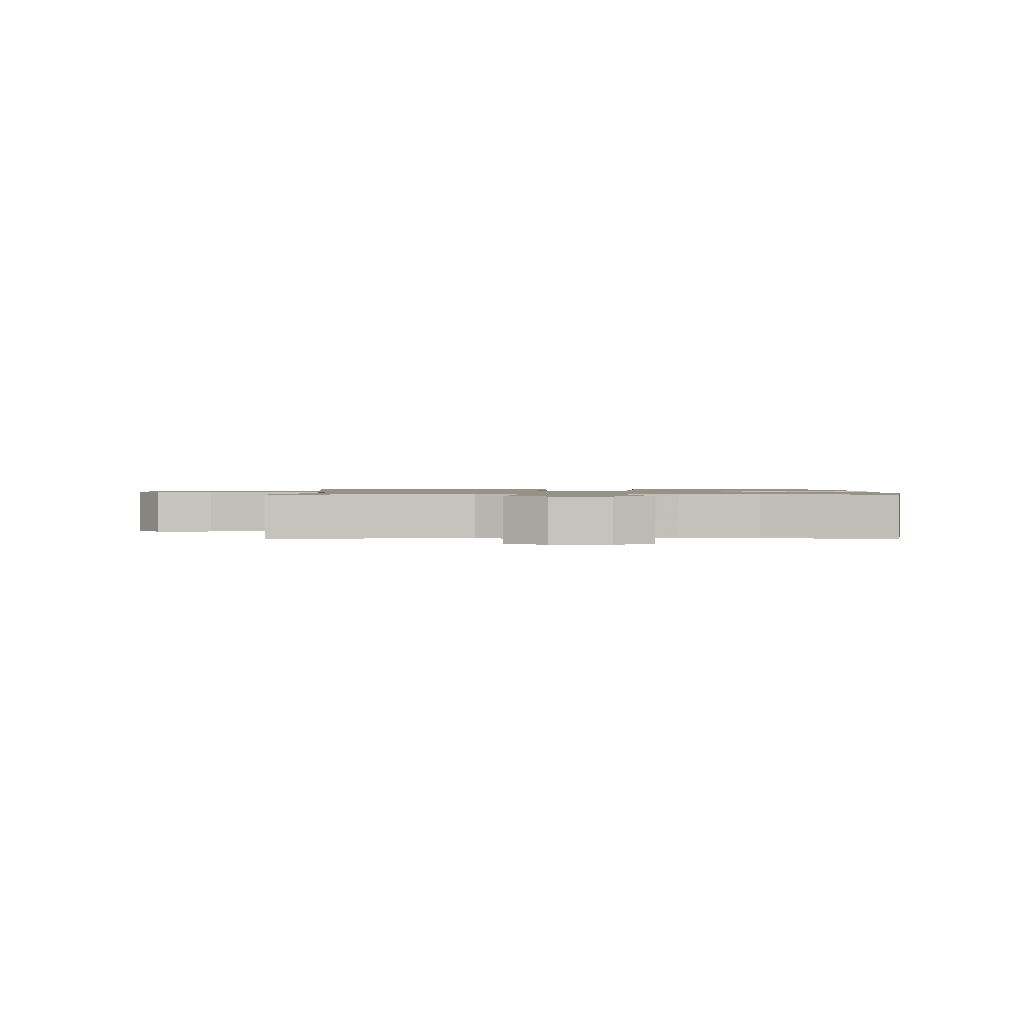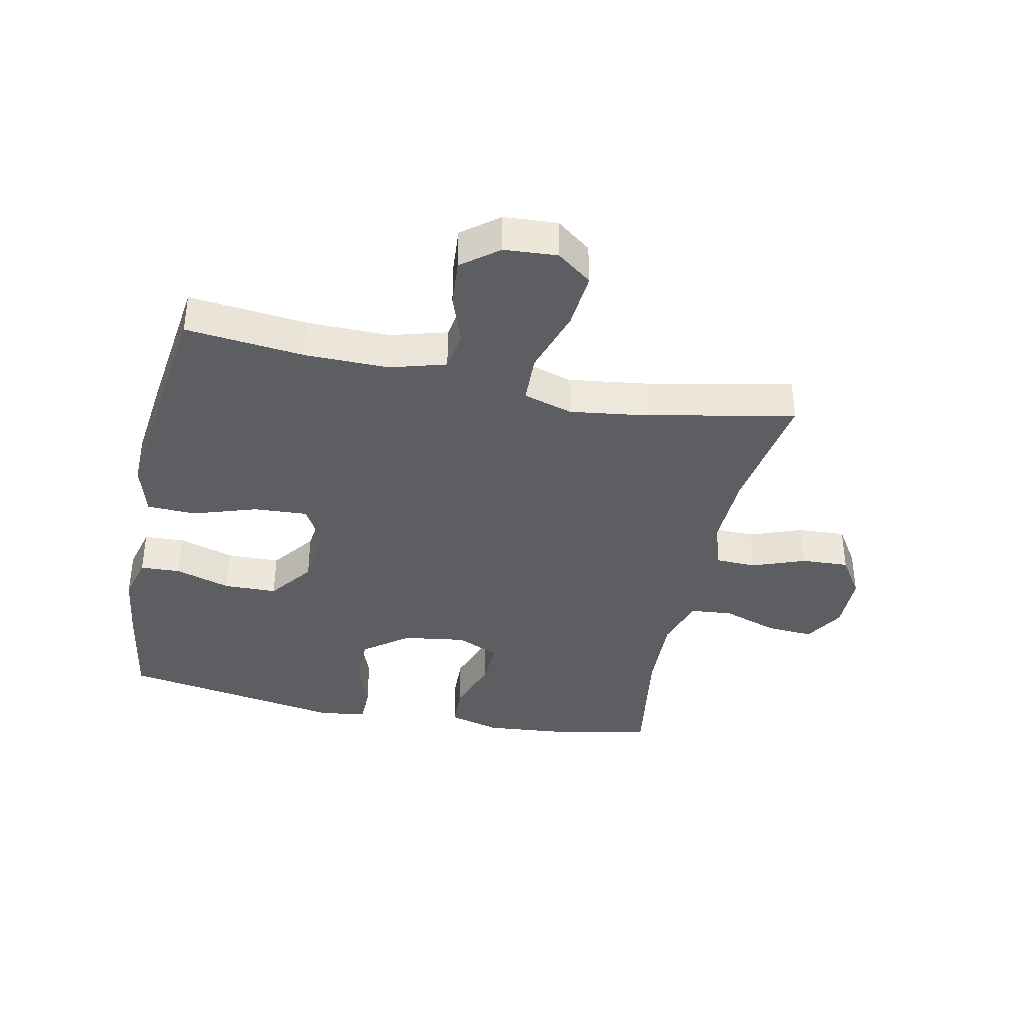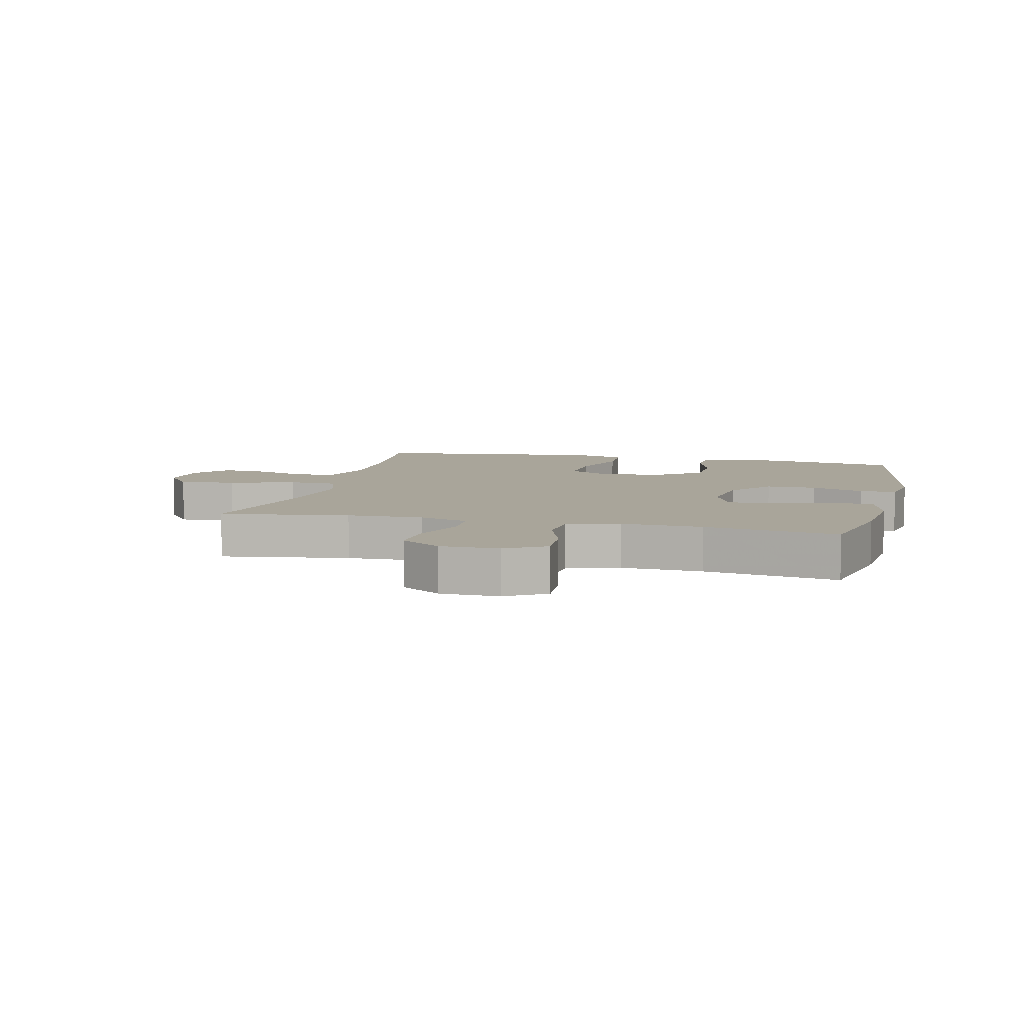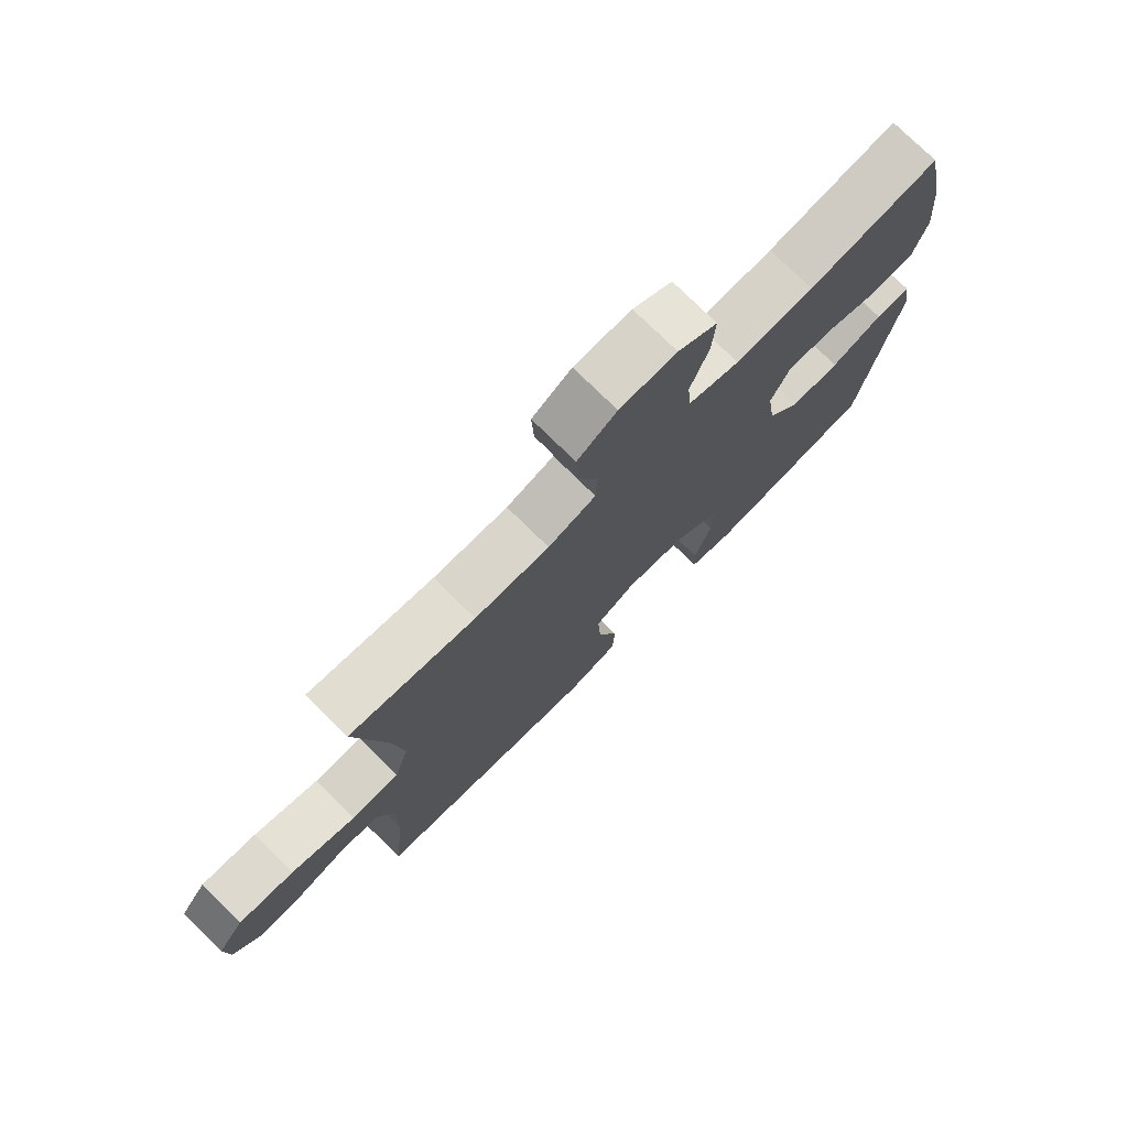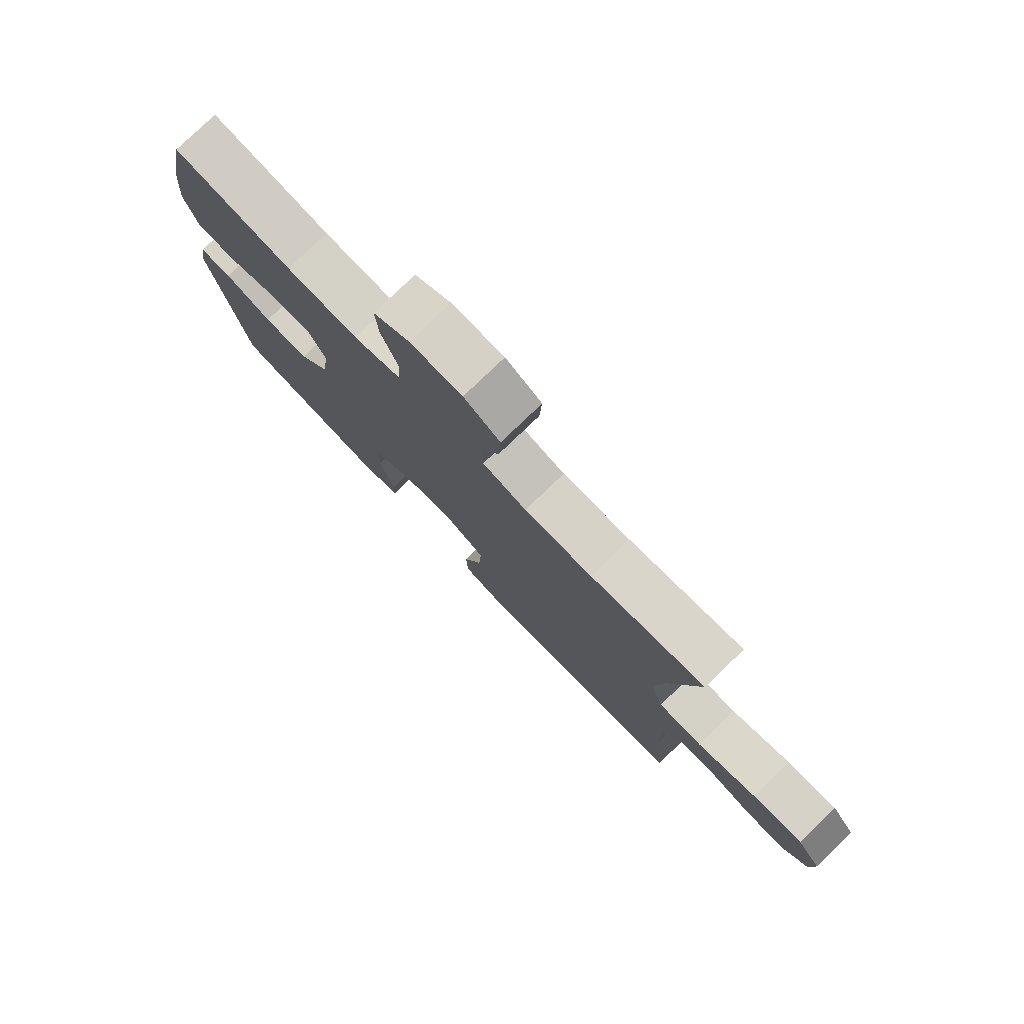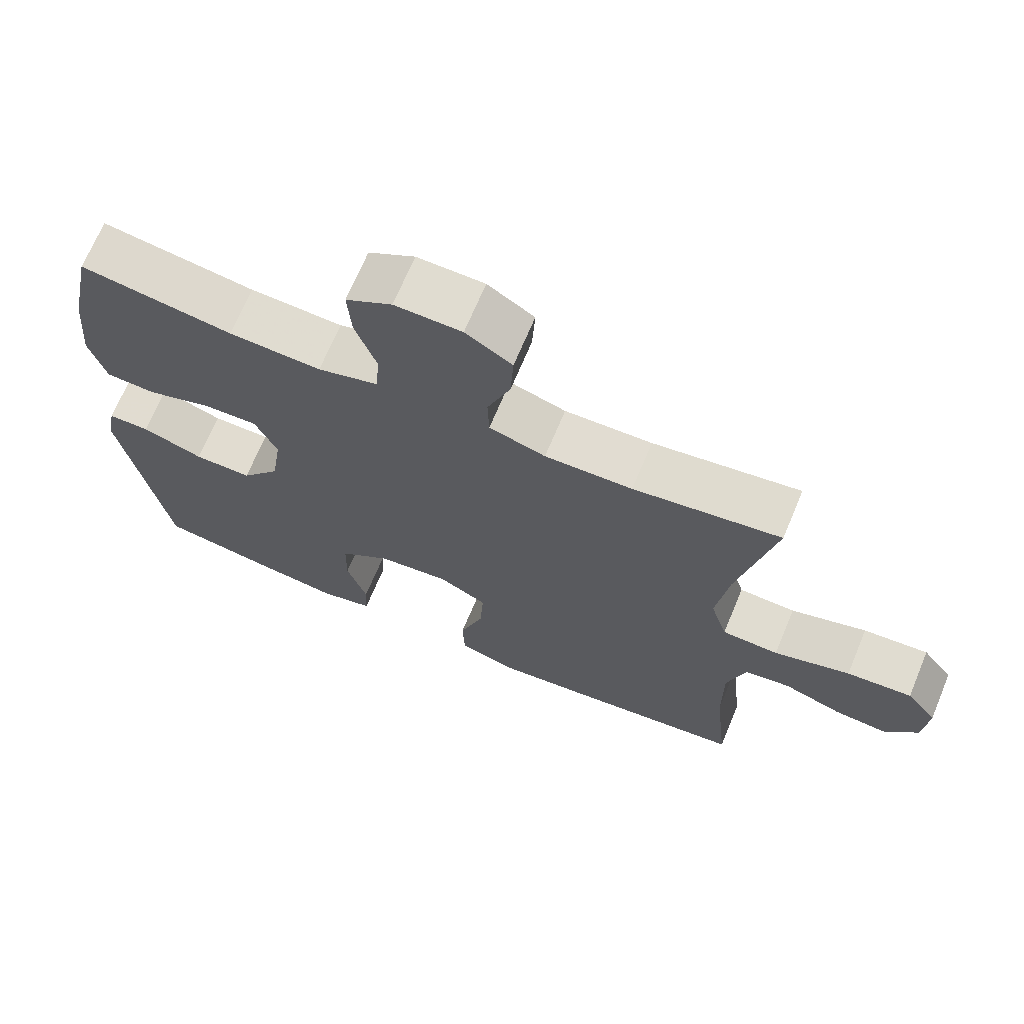
<metadata>
{"format":"obj","ext":"obj","renderer":"f3d","projection":"perspective","resolution":1024,"background":"white","views":[{"elev":1.1,"azim":-0.3,"up":"+Y"},{"elev":-38.0,"azim":-101.9,"up":"+Y"},{"elev":7.5,"azim":13.7,"up":"+Y"},{"elev":76.0,"azim":-45.4,"up":"+Z"},{"elev":78.7,"azim":-133.9,"up":"+Z"},{"elev":69.4,"azim":-157.3,"up":"+Z"}]}
</metadata>
<code>
v -0.5 0.07 0.5
v -0.293 0.07 0.468
v -0.17 0.07 0.464
v -0.091 0.07 0.489
v -0.089 0.07 0.555
v -0.121 0.07 0.641
v -0.125 0.07 0.718
v -0.06 0.07 0.76
v 0.034 0.07 0.761
v 0.099 0.07 0.722
v 0.094 0.07 0.645
v 0.064 0.07 0.557
v 0.07 0.07 0.488
v 0.155 0.07 0.462
v 0.285 0.07 0.467
v 0.5 0.07 0.5
v 0.534 0.07 0.336
v 0.546 0.07 0.207
v 0.523 0.07 0.123
v 0.452 0.07 0.12
v 0.359 0.07 0.152
v 0.283 0.07 0.155
v 0.252 0.07 0.085
v 0.267 0.07 -0.017
v 0.322 0.07 -0.089
v 0.404 0.07 -0.089
v 0.49 0.07 -0.058
v 0.549 0.07 -0.059
v 0.562 0.07 -0.133
v 0.542 0.07 -0.251
v 0.5 0.07 -0.5
v 0.336 0.07 -0.526
v 0.22 0.07 -0.541
v 0.145 0.07 -0.522
v 0.142 0.07 -0.457
v 0.17 0.07 -0.367
v 0.168 0.07 -0.281
v 0.096 0.07 -0.227
v -0.005 0.07 -0.215
v -0.073 0.07 -0.253
v -0.068 0.07 -0.34
v -0.034 0.07 -0.444
v -0.037 0.07 -0.523
v -0.121 0.07 -0.547
v -0.251 0.07 -0.532
v -0.5 0.07 -0.5
v -0.48 0.07 -0.307
v -0.479 0.07 -0.172
v -0.505 0.07 -0.082
v -0.569 0.07 -0.072
v -0.651 0.07 -0.101
v -0.727 0.07 -0.107
v -0.773 0.07 -0.048
v -0.779 0.07 0.038
v -0.736 0.07 0.095
v -0.644 0.07 0.087
v -0.537 0.07 0.053
v -0.457 0.07 0.056
v -0.433 0.07 0.136
v -0.45 0.07 0.261
v -0.5 0 0.5
v -0.293 0 0.468
v -0.17 0 0.464
v -0.091 0 0.489
v -0.089 0 0.555
v -0.121 0 0.641
v -0.125 0 0.718
v -0.06 0 0.76
v 0.034 0 0.761
v 0.099 0 0.722
v 0.094 0 0.645
v 0.064 0 0.557
v 0.07 0 0.488
v 0.155 0 0.462
v 0.285 0 0.467
v 0.5 0 0.5
v 0.534 0 0.336
v 0.546 0 0.207
v 0.523 0 0.123
v 0.452 0 0.12
v 0.359 0 0.152
v 0.283 0 0.155
v 0.252 0 0.085
v 0.267 0 -0.017
v 0.322 0 -0.089
v 0.404 0 -0.089
v 0.49 0 -0.058
v 0.549 0 -0.059
v 0.562 0 -0.133
v 0.542 0 -0.251
v 0.5 0 -0.5
v 0.336 0 -0.526
v 0.22 0 -0.541
v 0.145 0 -0.522
v 0.142 0 -0.457
v 0.17 0 -0.367
v 0.168 0 -0.281
v 0.096 0 -0.227
v -0.005 0 -0.215
v -0.073 0 -0.253
v -0.068 0 -0.34
v -0.034 0 -0.444
v -0.037 0 -0.523
v -0.121 0 -0.547
v -0.251 0 -0.532
v -0.5 0 -0.5
v -0.48 0 -0.307
v -0.479 0 -0.172
v -0.505 0 -0.082
v -0.569 0 -0.072
v -0.651 0 -0.101
v -0.727 0 -0.107
v -0.773 0 -0.048
v -0.779 0 0.038
v -0.736 0 0.095
v -0.644 0 0.087
v -0.537 0 0.053
v -0.457 0 0.056
v -0.433 0 0.136
v -0.45 0 0.261
f 55 56 57
f 54 55 57
f 53 54 57
f 52 53 57
f 51 52 57
f 50 51 57
f 49 50 57 58
f 48 49 58
f 47 48 58 59
f 46 47 59
f 45 46 59
f 44 45 59
f 43 44 59
f 42 43 59
f 41 42 59
f 34 35 36
f 33 34 36
f 32 33 36
f 31 32 36
f 30 31 36
f 30 36 37
f 29 30 37
f 28 29 37
f 27 28 37
f 26 27 37
f 25 26 37 38
f 19 20 21
f 18 19 21
f 17 18 21
f 16 17 21
f 15 16 21
f 14 15 21 22
f 13 14 22 23
f 10 11 12
f 9 10 12
f 8 9 12
f 7 8 12
f 6 7 12
f 5 6 12
f 4 5 12 13
f 13 23 24
f 4 13 24
f 3 4 24
f 60 1 2
f 60 2 3
f 59 60 3
f 41 59 3
f 40 41 3
f 39 40 3 24
f 24 25 38 39
f 117 116 115
f 117 115 114
f 117 114 113
f 117 113 112
f 117 112 111
f 117 111 110
f 118 117 110 109
f 118 109 108
f 119 118 108 107
f 119 107 106
f 119 106 105
f 119 105 104
f 119 104 103
f 119 103 102
f 119 102 101
f 96 95 94
f 96 94 93
f 96 93 92
f 96 92 91
f 96 91 90
f 97 96 90
f 97 90 89
f 97 89 88
f 97 88 87
f 97 87 86
f 98 97 86 85
f 81 80 79
f 81 79 78
f 81 78 77
f 81 77 76
f 81 76 75
f 82 81 75 74
f 83 82 74 73
f 72 71 70
f 72 70 69
f 72 69 68
f 72 68 67
f 72 67 66
f 72 66 65
f 73 72 65 64
f 84 83 73
f 84 73 64
f 84 64 63
f 62 61 120
f 63 62 120
f 63 120 119
f 63 119 101
f 63 101 100
f 84 63 100 99
f 99 98 85 84
f 1 61 62 2
f 2 62 63 3
f 3 63 64 4
f 4 64 65 5
f 5 65 66 6
f 6 66 67 7
f 7 67 68 8
f 8 68 69 9
f 9 69 70 10
f 10 70 71 11
f 11 71 72 12
f 12 72 73 13
f 13 73 74 14
f 14 74 75 15
f 15 75 76 16
f 16 76 77 17
f 17 77 78 18
f 18 78 79 19
f 19 79 80 20
f 20 80 81 21
f 21 81 82 22
f 22 82 83 23
f 23 83 84 24
f 24 84 85 25
f 25 85 86 26
f 26 86 87 27
f 27 87 88 28
f 28 88 89 29
f 29 89 90 30
f 30 90 91 31
f 31 91 92 32
f 32 92 93 33
f 33 93 94 34
f 34 94 95 35
f 35 95 96 36
f 36 96 97 37
f 37 97 98 38
f 38 98 99 39
f 39 99 100 40
f 40 100 101 41
f 41 101 102 42
f 42 102 103 43
f 43 103 104 44
f 44 104 105 45
f 45 105 106 46
f 46 106 107 47
f 47 107 108 48
f 48 108 109 49
f 49 109 110 50
f 50 110 111 51
f 51 111 112 52
f 52 112 113 53
f 53 113 114 54
f 54 114 115 55
f 55 115 116 56
f 56 116 117 57
f 57 117 118 58
f 58 118 119 59
f 59 119 120 60
f 60 120 61 1

</code>
